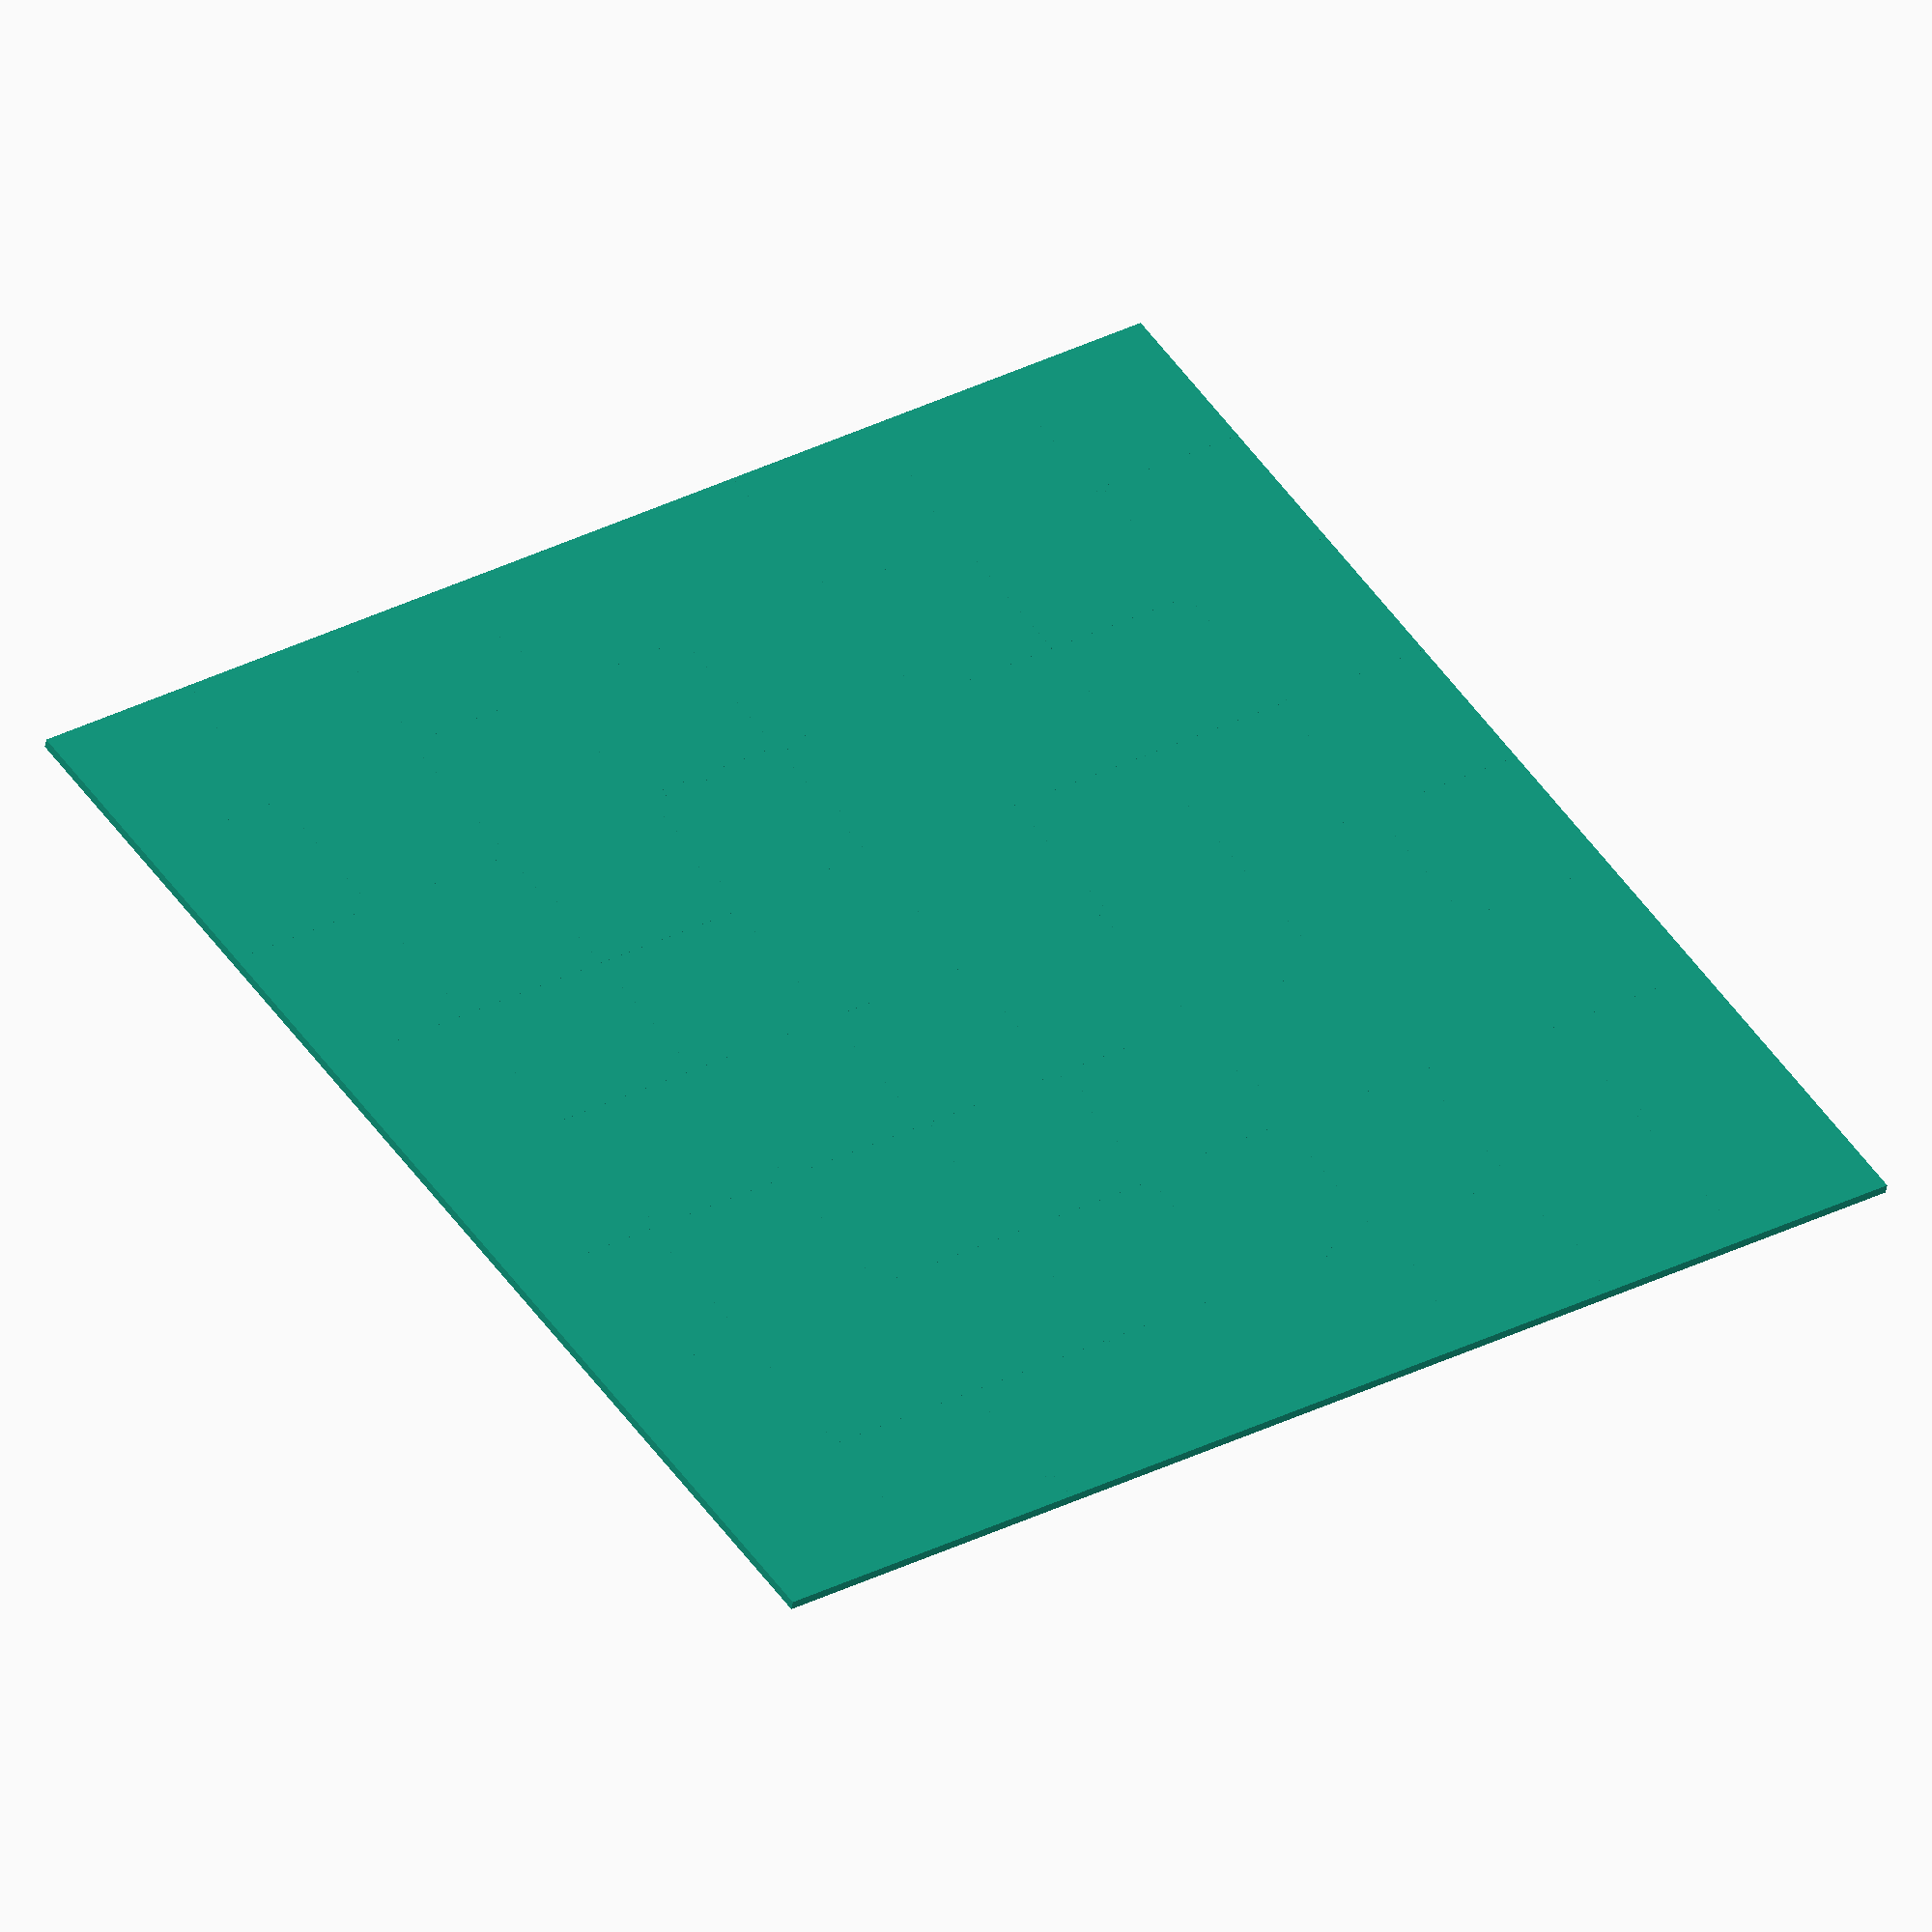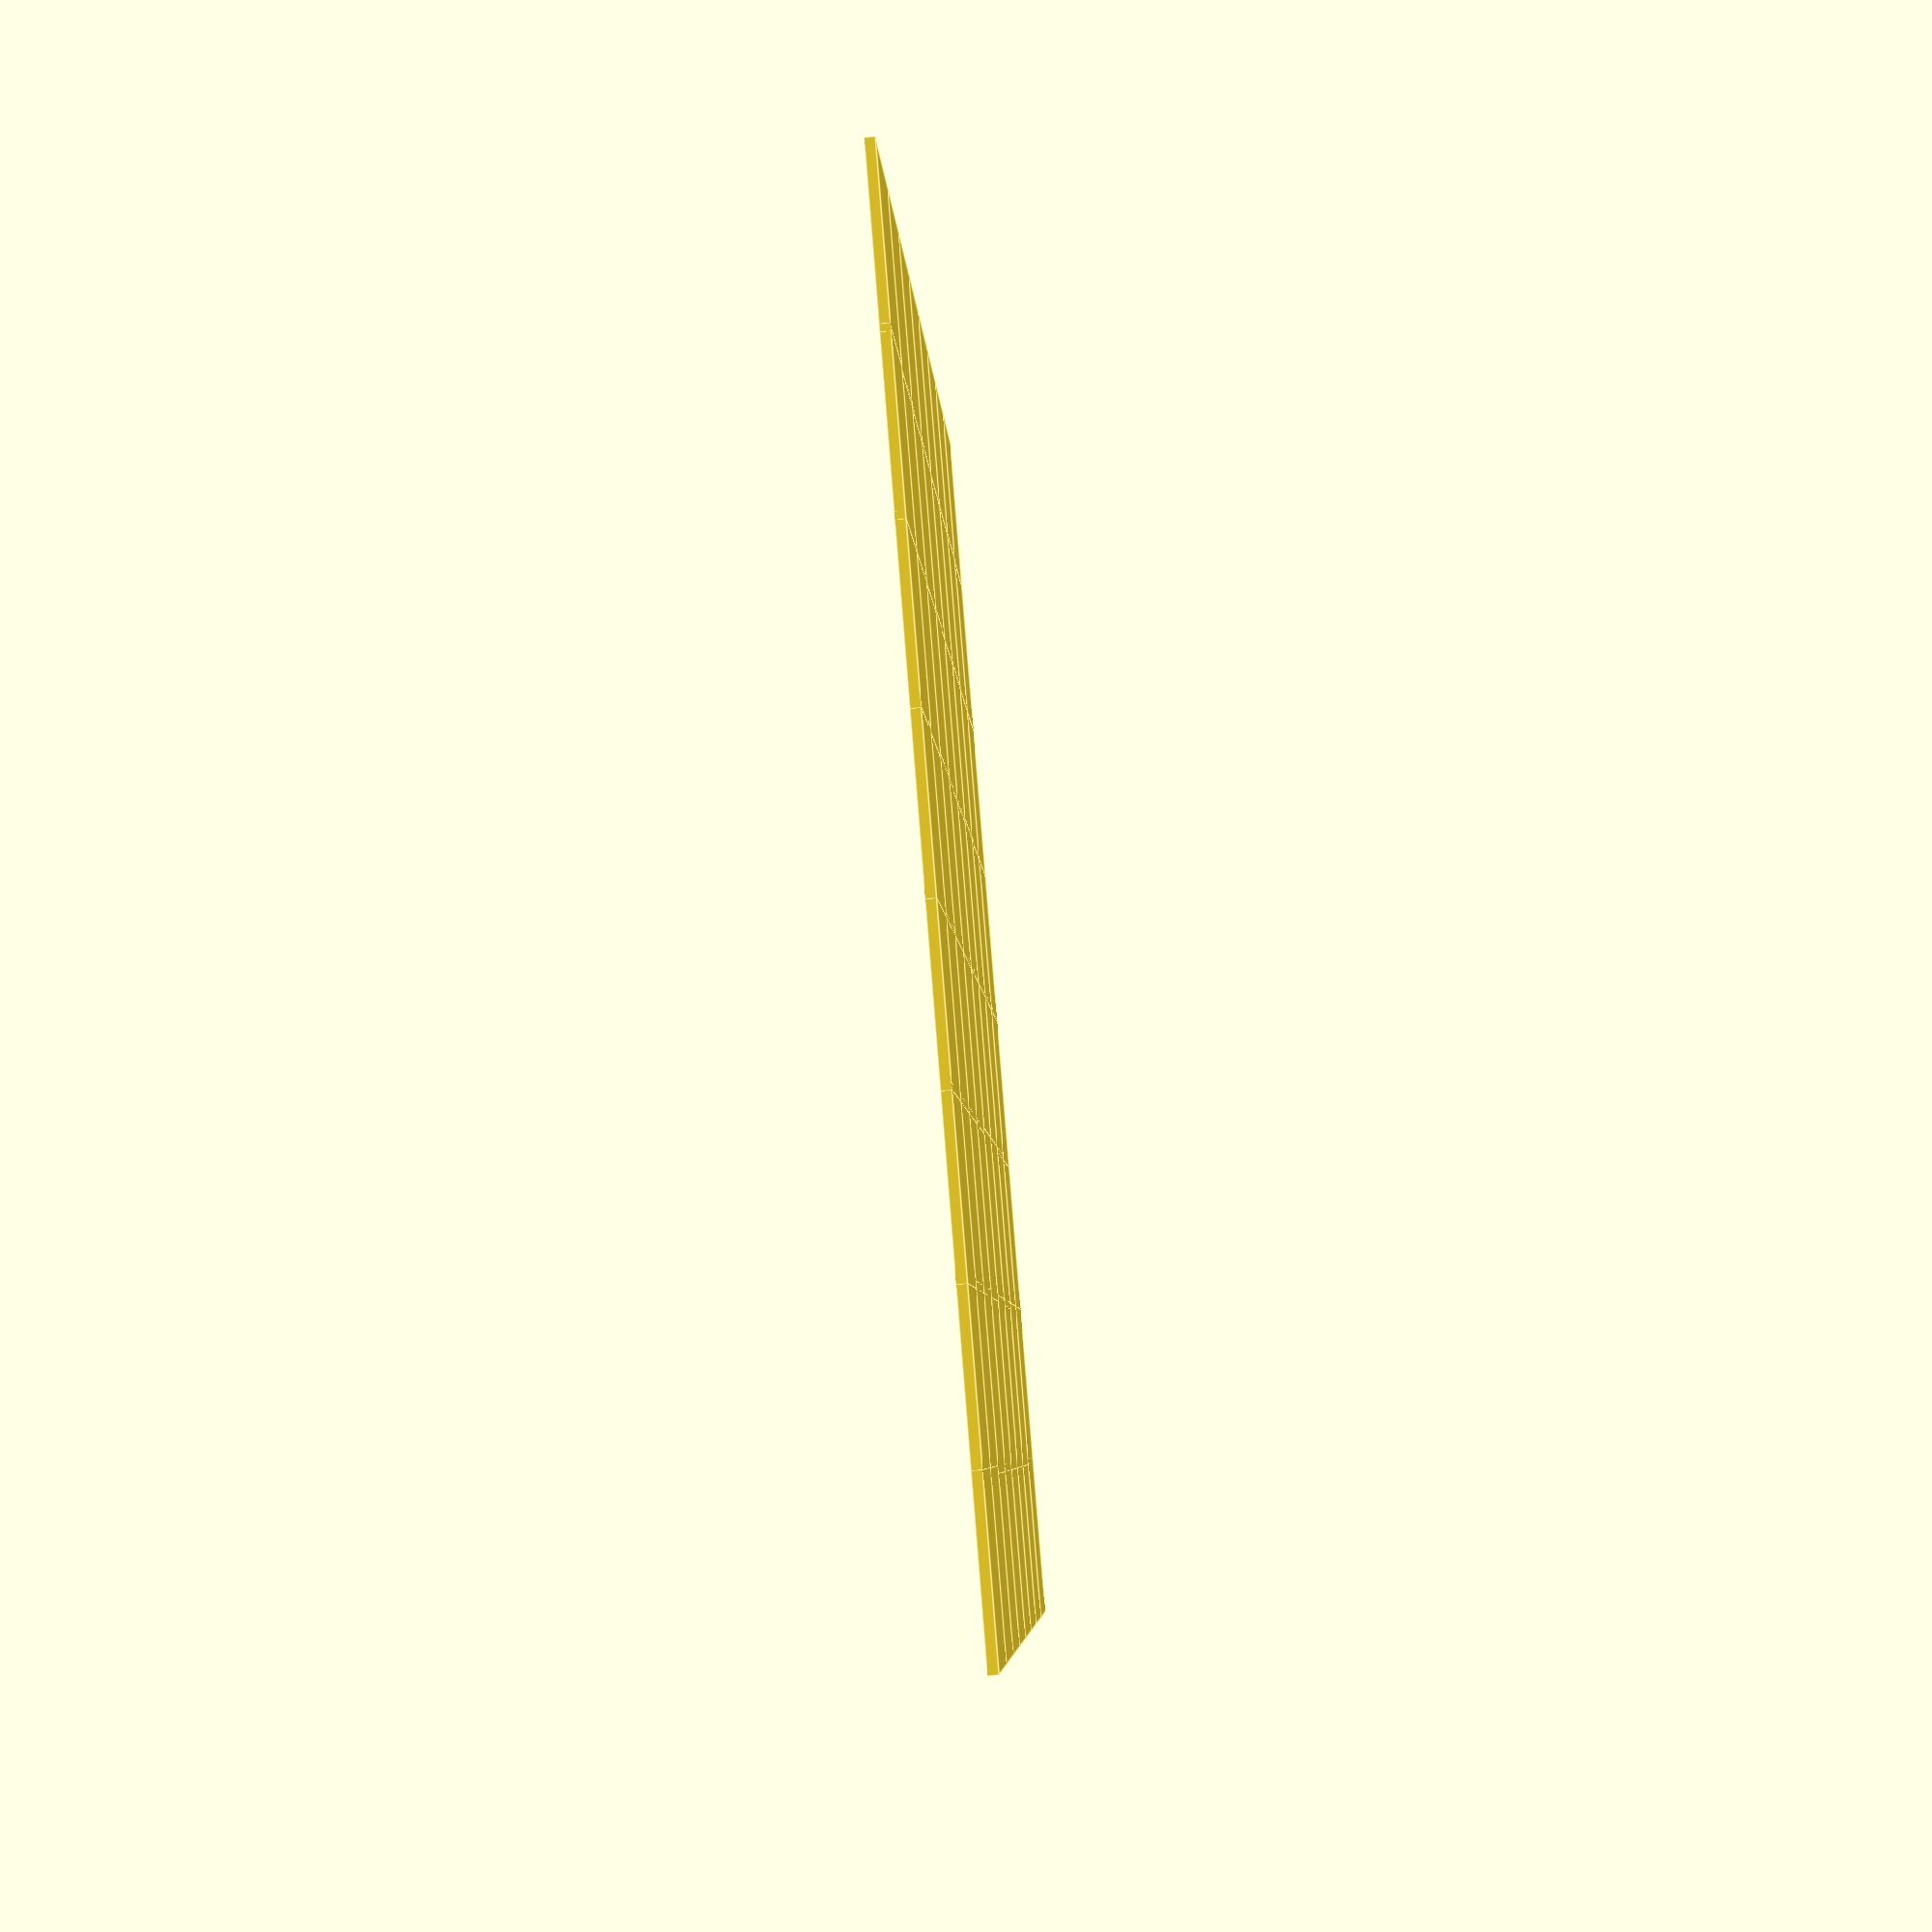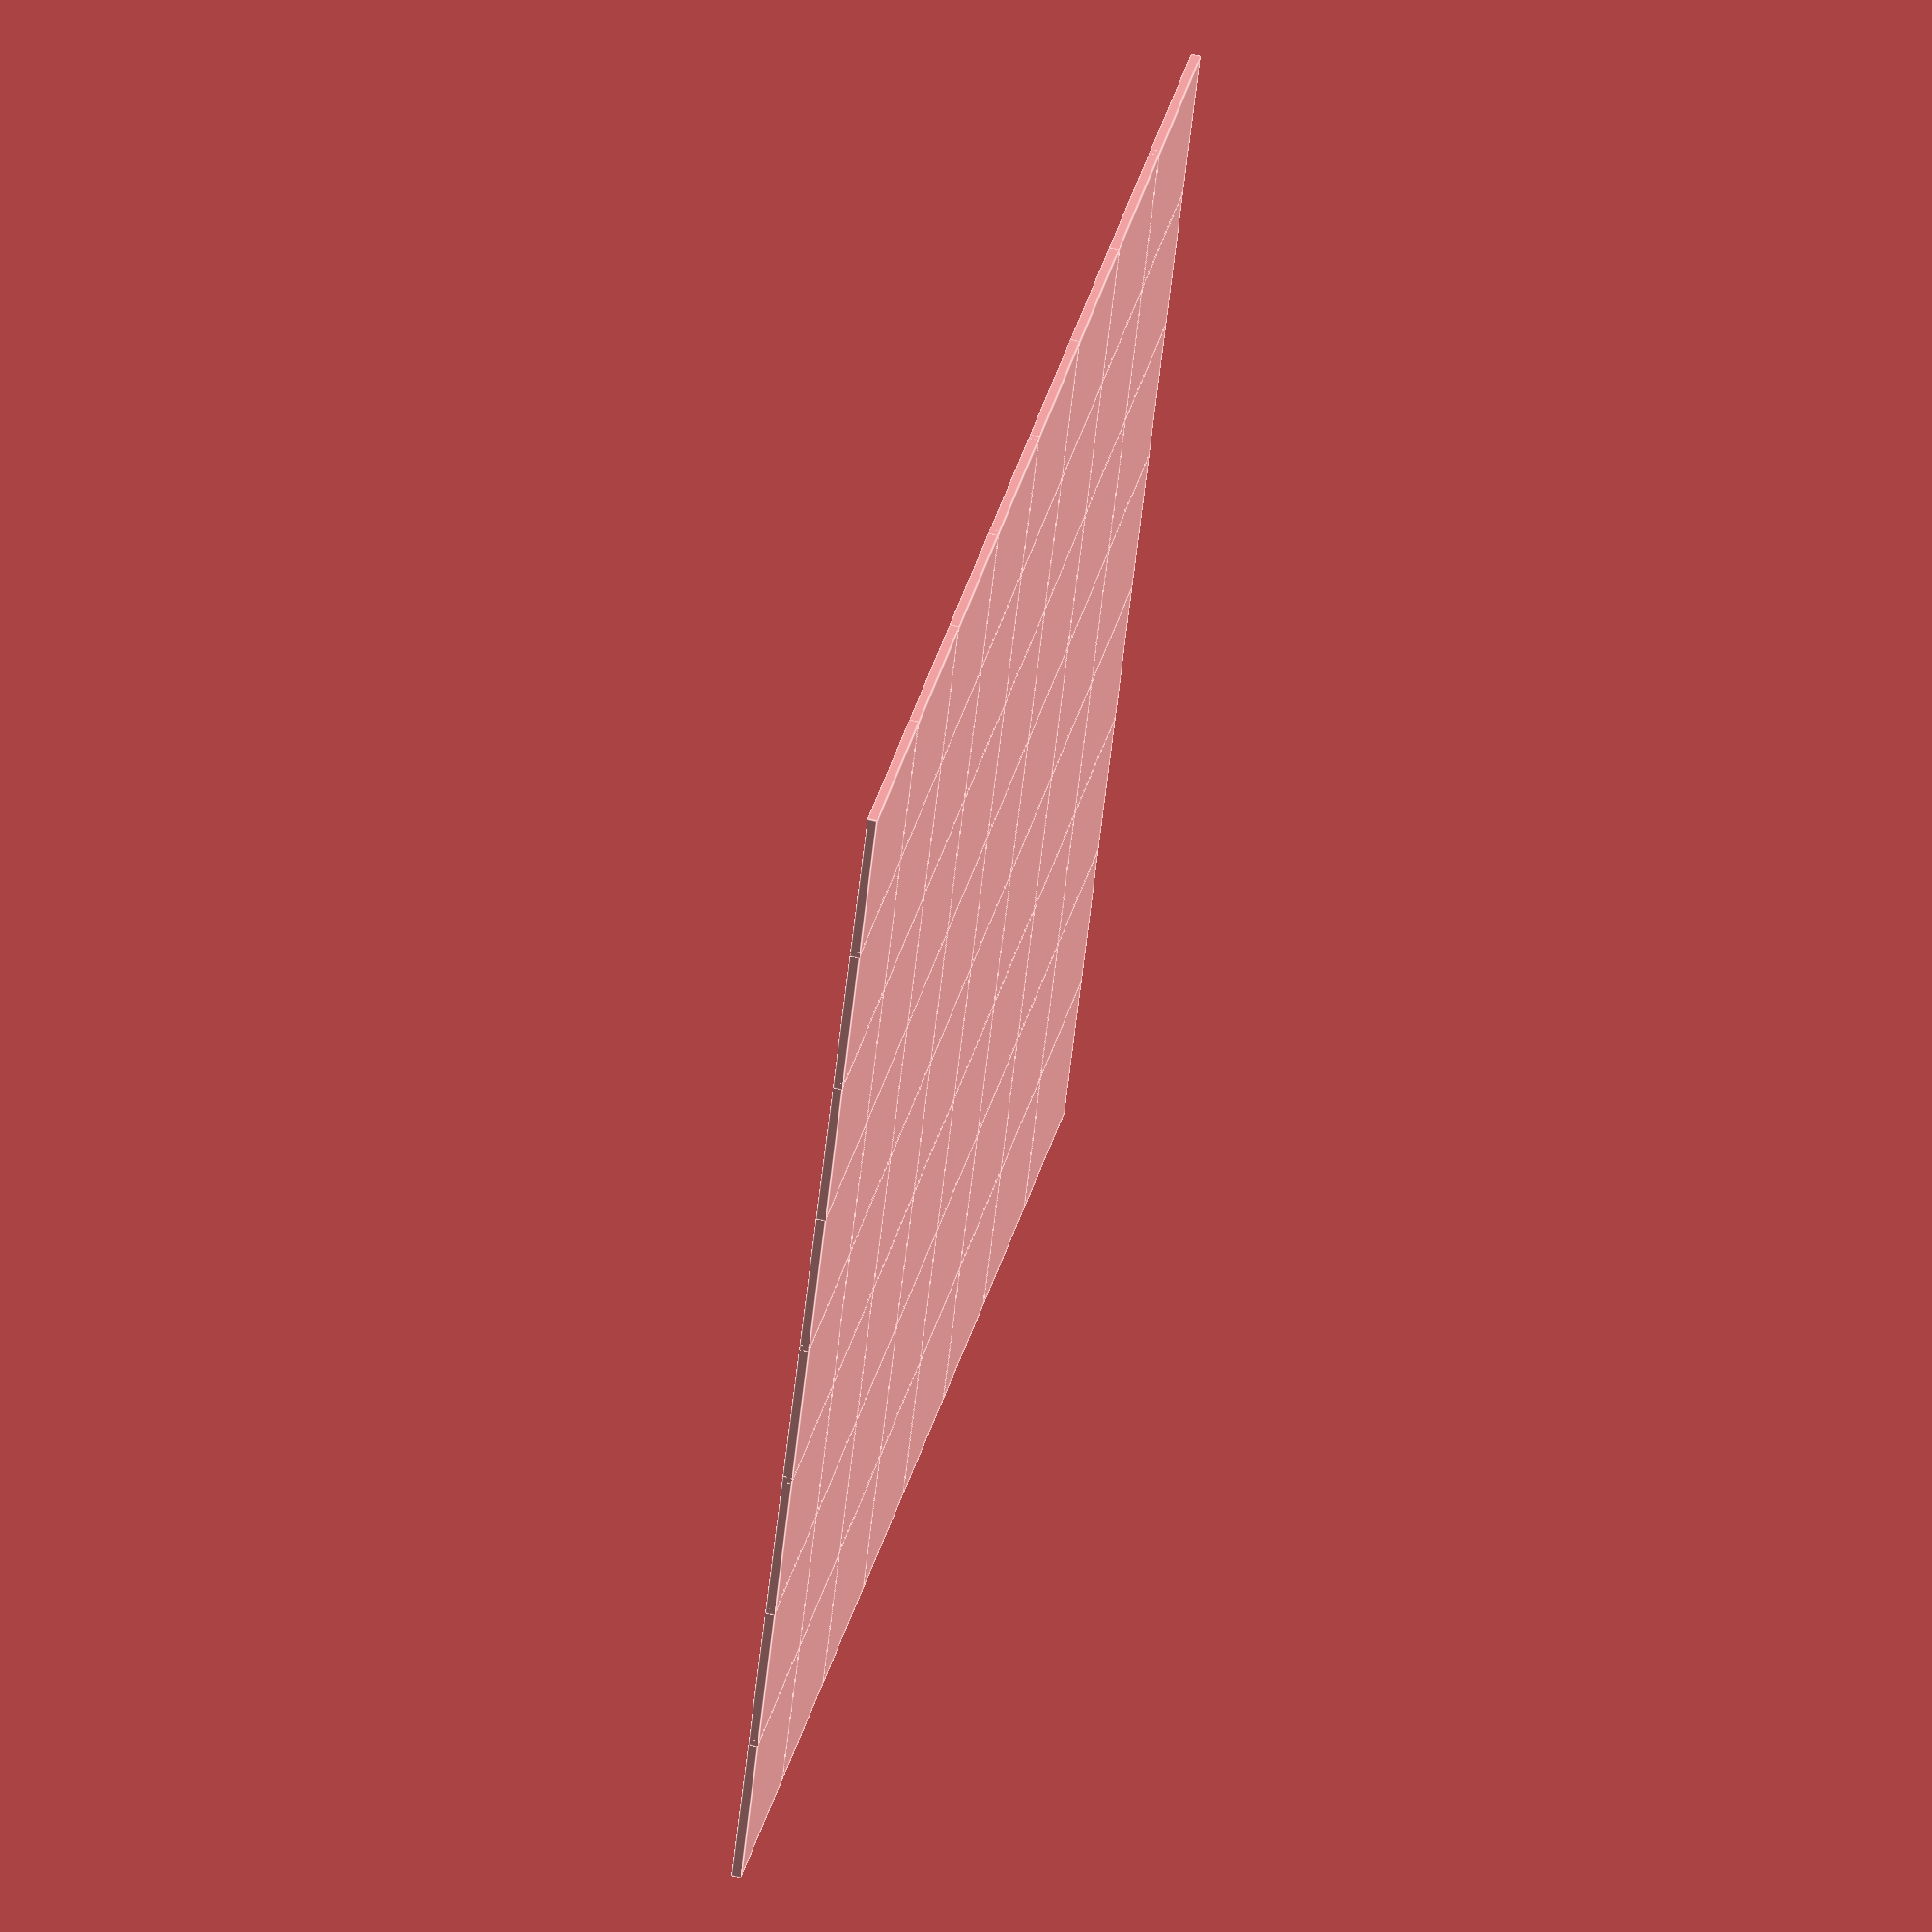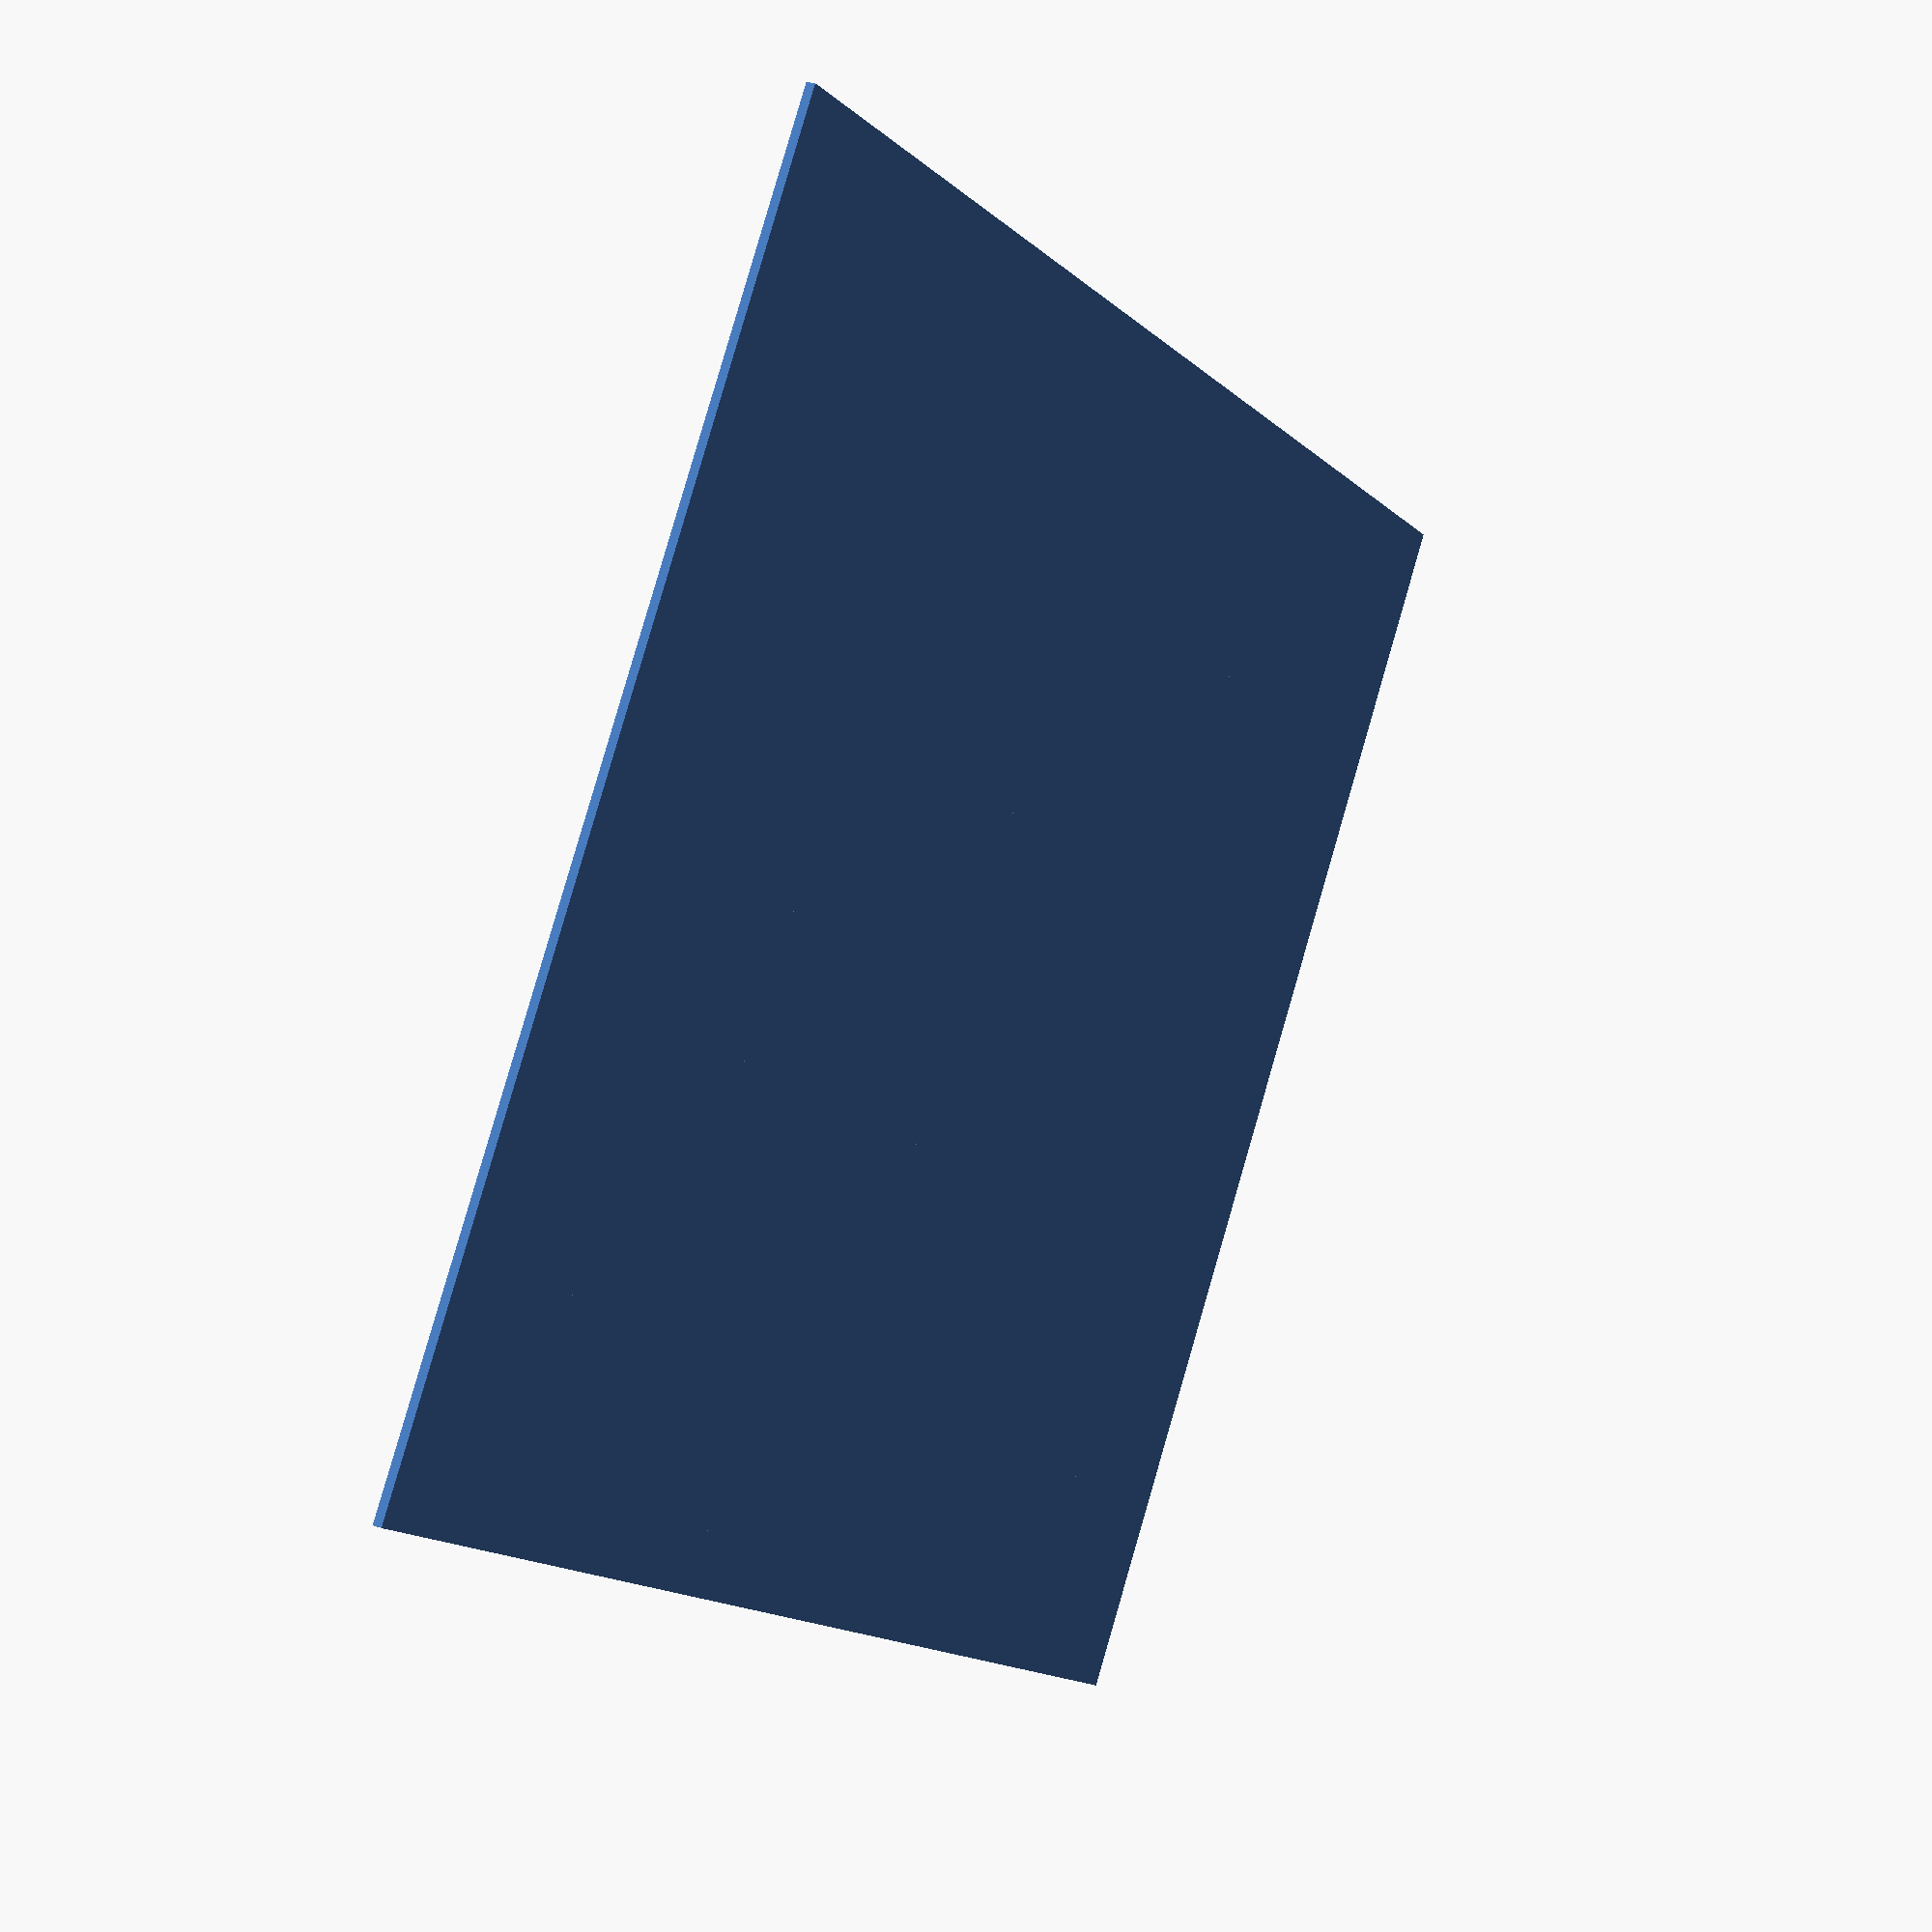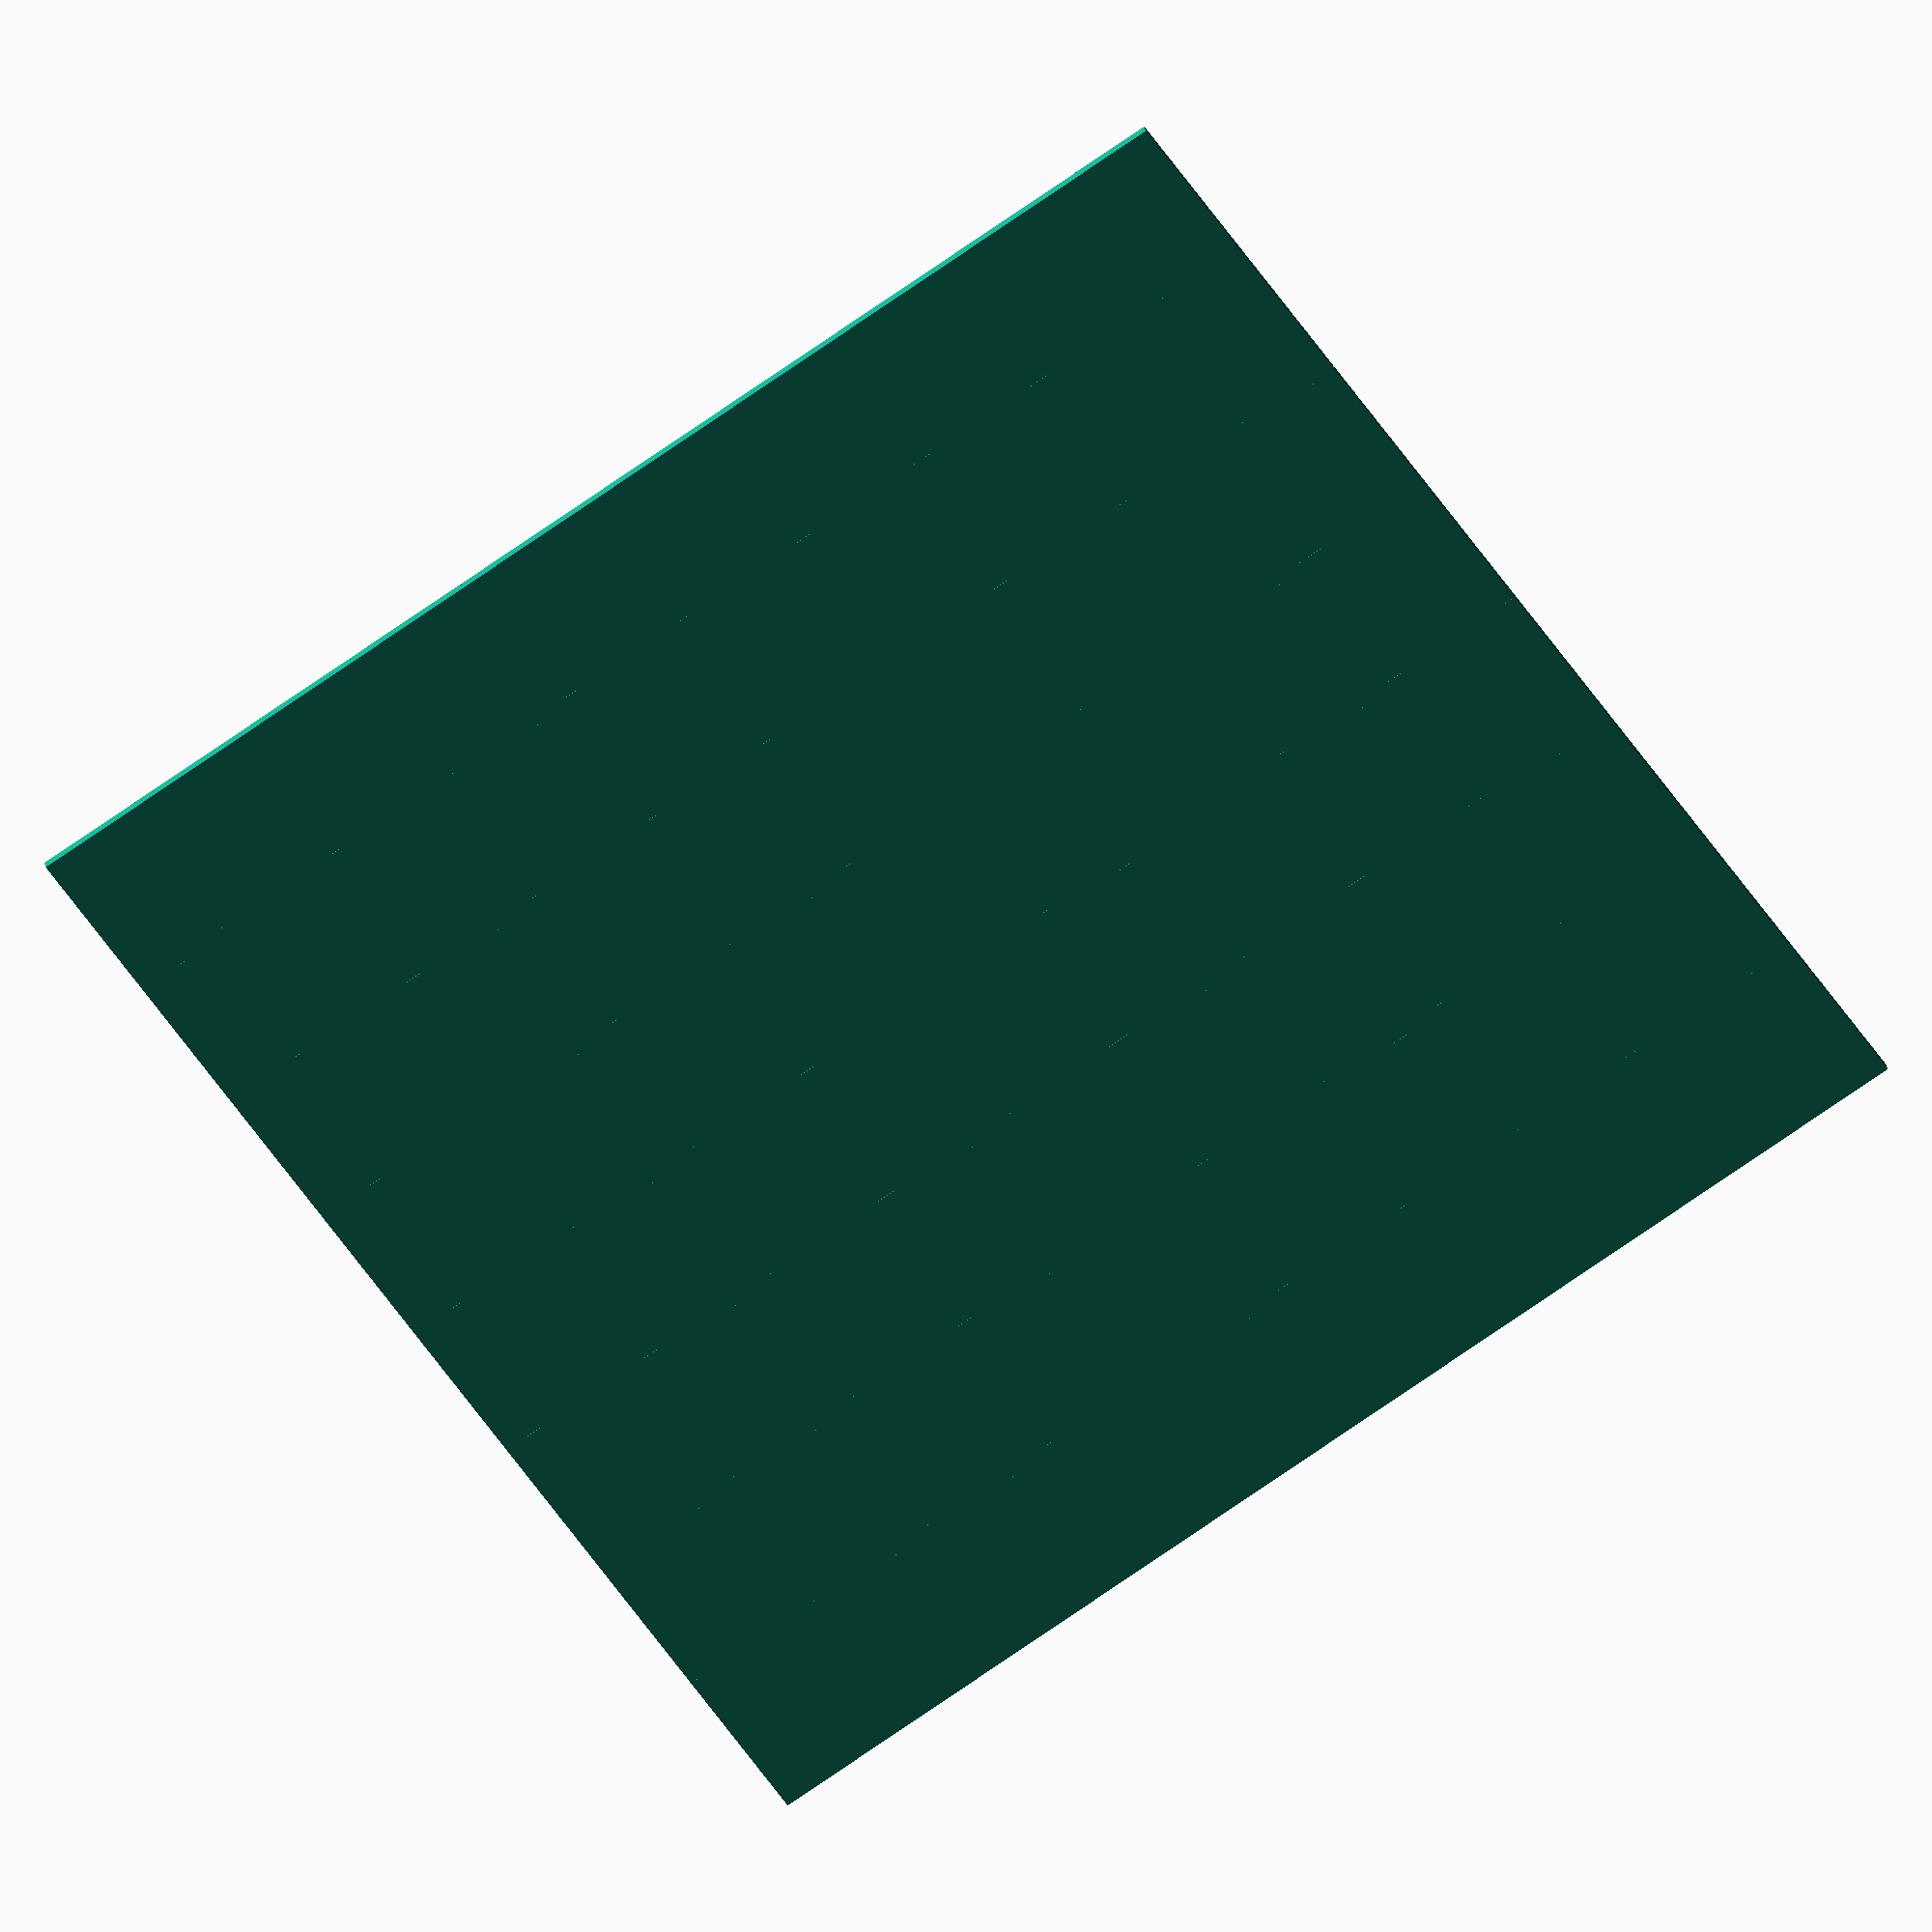
<openscad>
width = 8;
height = 8;
pixelSize = 16.6;
baseThickness = 1.0;
wallThickness = 0.8;
wallHeight = 15;
stripThickness = 0.9;
ledCutoutWidth = 7;
ledCutoutHeight = 9;
ledBendspace = 4;



for(i=[0:1:width-1], j=[0:1:height-1]){
    translate([pixelSize*i, pixelSize*j, 0]){
        if(j%2==1){
            mirror([0,1,0])
            translate([0,-pixelSize,0])
              translate([-wallThickness/2, -wallThickness/2,0])
              cube([pixelSize+wallThickness, pixelSize+wallThickness, baseThickness]);
        }
        else{
            translate([-wallThickness/2, -wallThickness/2,0])
            cube([pixelSize+wallThickness, pixelSize+wallThickness, baseThickness]);
        }
    }
};
 
</openscad>
<views>
elev=45.0 azim=304.3 roll=171.4 proj=o view=solid
elev=245.7 azim=119.7 roll=264.7 proj=p view=edges
elev=120.4 azim=112.8 roll=254.8 proj=o view=edges
elev=340.4 azim=60.2 roll=124.1 proj=p view=solid
elev=332.6 azim=124.0 roll=172.0 proj=o view=wireframe
</views>
